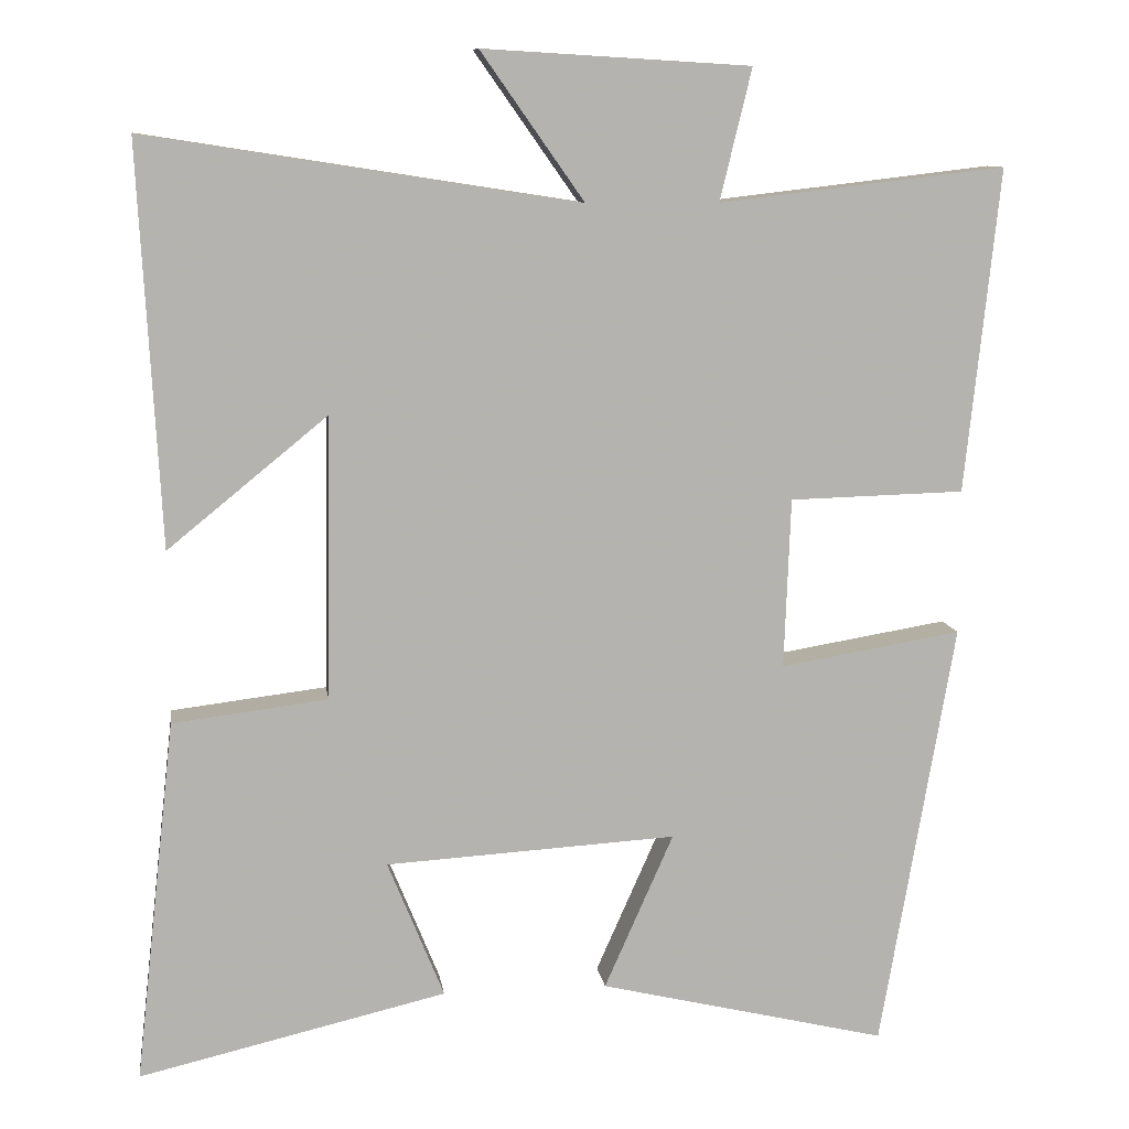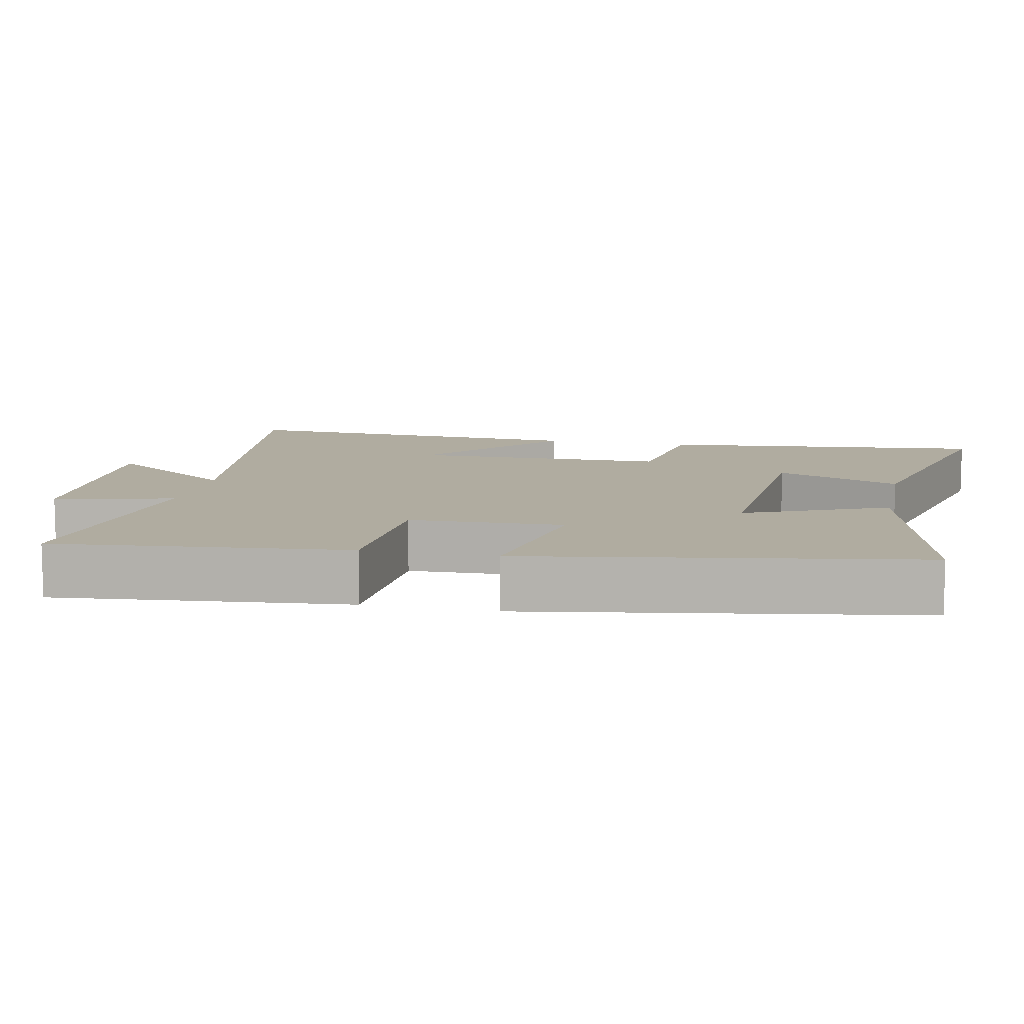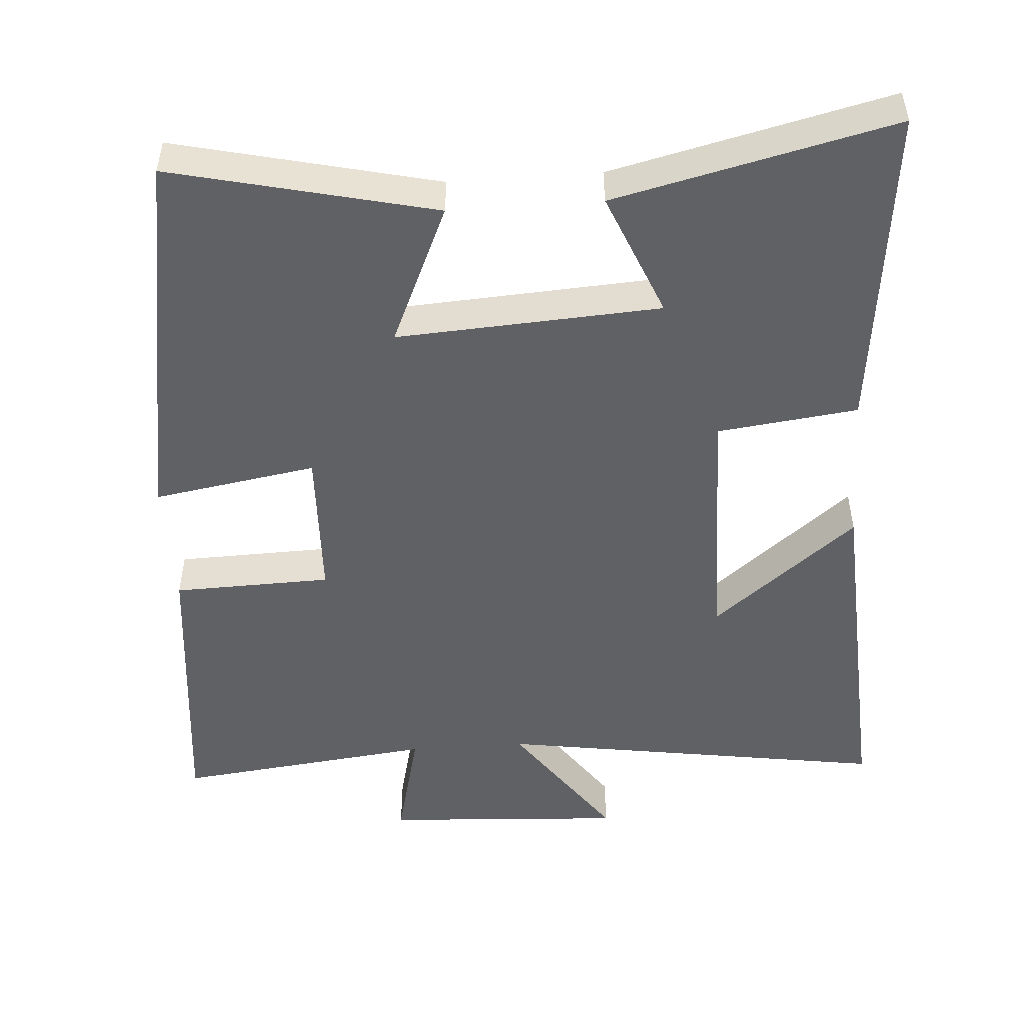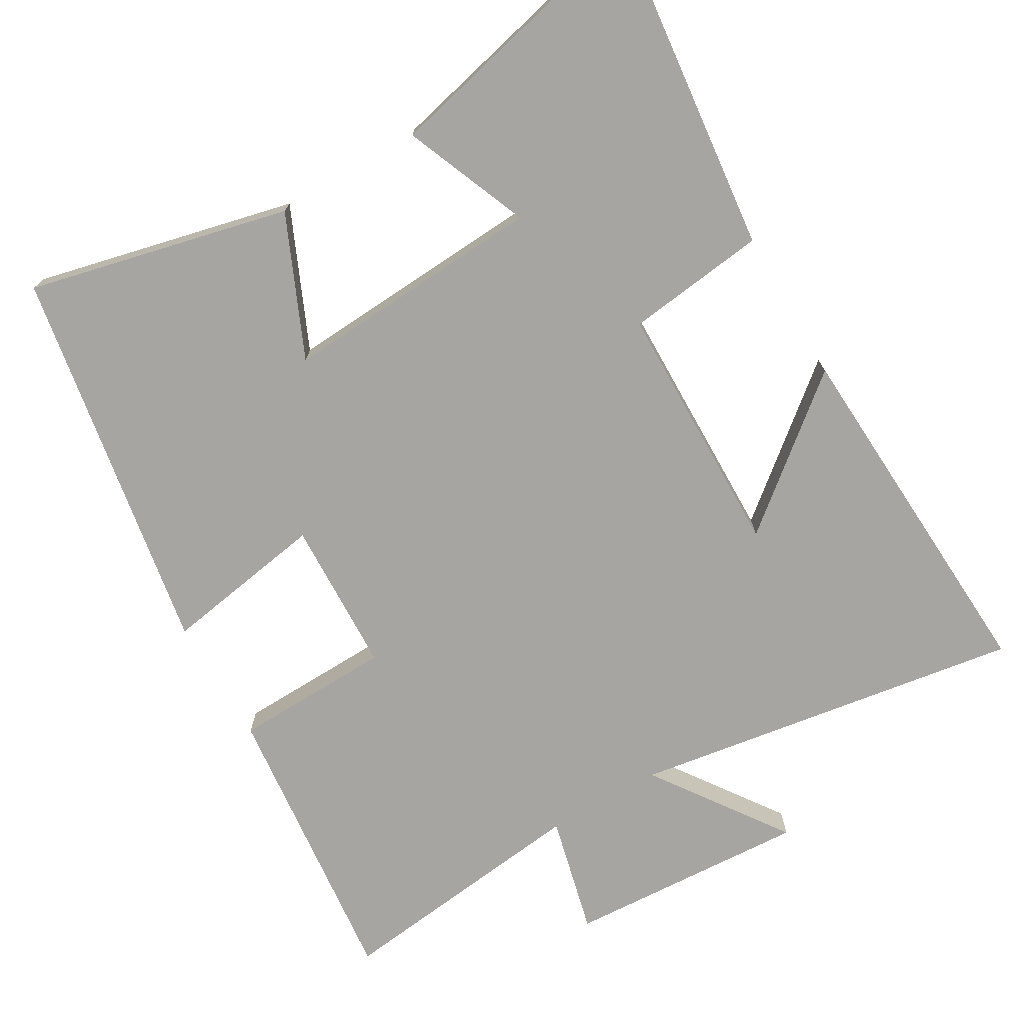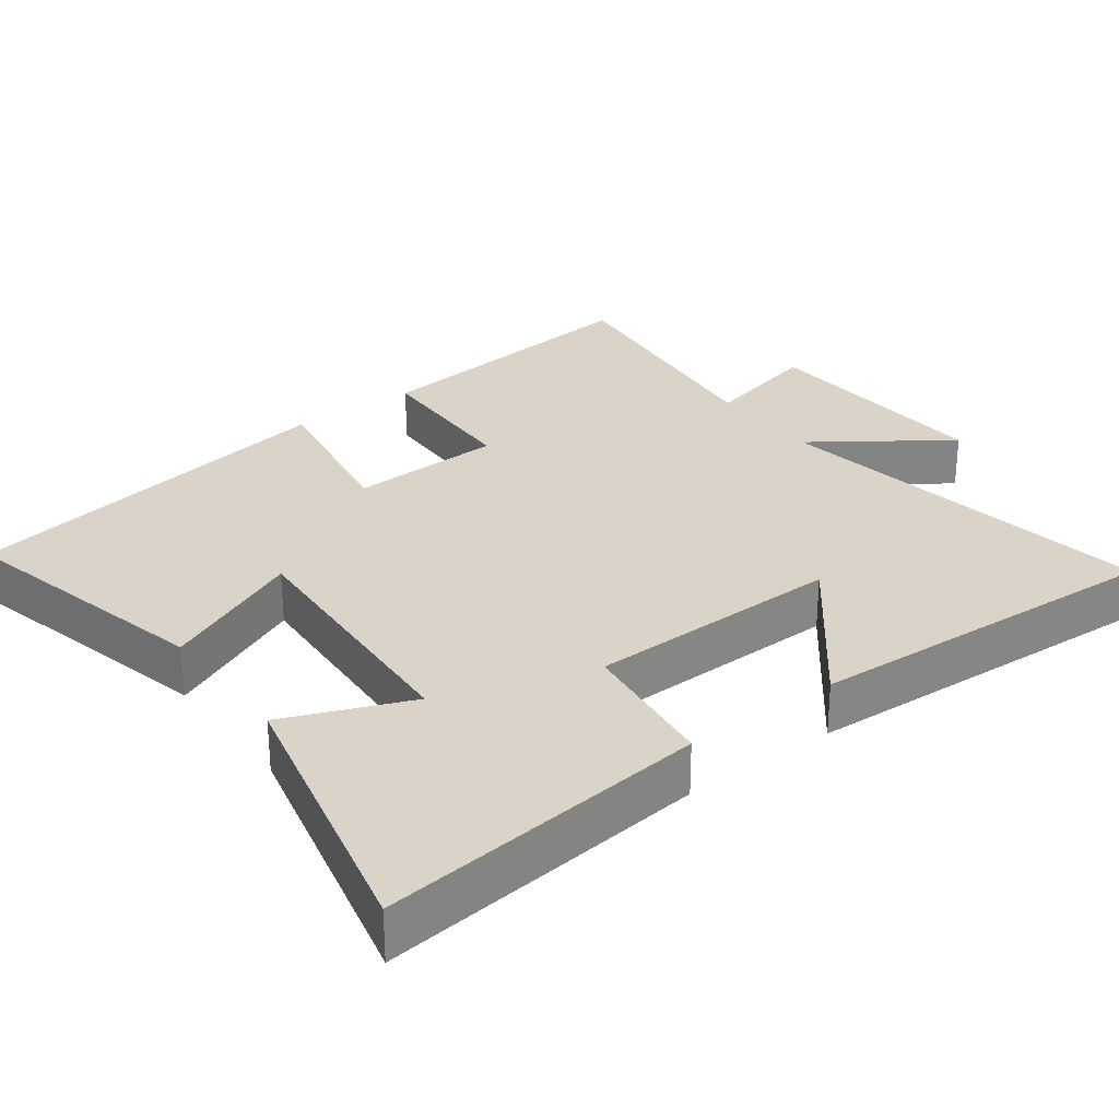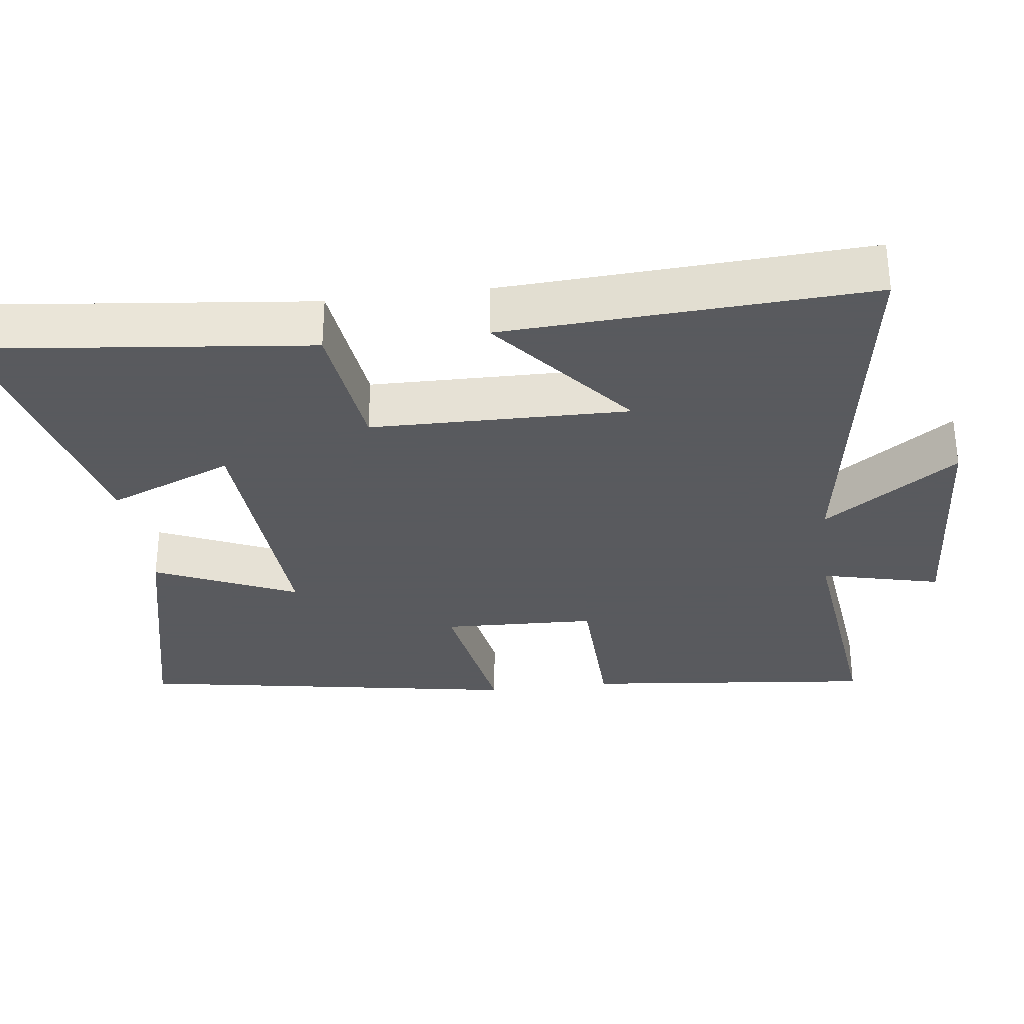
<metadata>
{"format":"obj","ext":"obj","renderer":"f3d","projection":"perspective","resolution":1024,"background":"white","views":[{"elev":10.1,"azim":-7.9,"up":"+Z"},{"elev":10.0,"azim":102.2,"up":"+Y"},{"elev":-49.7,"azim":-175.9,"up":"+Y"},{"elev":-73.7,"azim":-149.7,"up":"+Y"},{"elev":28.7,"azim":-126.8,"up":"+Y"},{"elev":-31.2,"azim":-82.7,"up":"+Y"}]}
</metadata>
<code>
v 0.543 0.07 0.542
v 0.5 0.07 0.135
v 0.28 0.07 0.129
v 0.272 0.07 -0.085
v 0.5 0.07 -0.047
v 0.407 0.07 -0.586
v 0.044 0.07 -0.5
v 0.131 0.07 -0.304
v -0.235 0.07 -0.326
v -0.164 0.07 -0.5
v -0.551 0.07 -0.591
v -0.5 0.07 -0.134
v -0.305 0.07 -0.11
v -0.299 0.07 0.246
v -0.5 0.07 0.082
v -0.527 0.07 0.585
v 0.017 0.07 0.5
v -0.113 0.07 0.685
v 0.223 0.07 0.665
v 0.183 0.07 0.5
v 0.543 0 0.542
v 0.5 0 0.135
v 0.28 0 0.129
v 0.272 0 -0.085
v 0.5 0 -0.047
v 0.407 0 -0.586
v 0.044 0 -0.5
v 0.131 0 -0.304
v -0.235 0 -0.326
v -0.164 0 -0.5
v -0.551 0 -0.591
v -0.5 0 -0.134
v -0.305 0 -0.11
v -0.299 0 0.246
v -0.5 0 0.082
v -0.527 0 0.585
v 0.017 0 0.5
v -0.113 0 0.685
v 0.223 0 0.665
v 0.183 0 0.5
f 17 18 19 20
f 14 15 16
f 14 16 17
f 13 14 17 20
f 9 10 11 12
f 8 9 12 13
f 6 7 8
f 5 6 8
f 4 5 8
f 8 13 20
f 4 8 20
f 3 4 20
f 1 2 3 20
f 40 39 38 37
f 36 35 34
f 37 36 34
f 40 37 34 33
f 32 31 30 29
f 33 32 29 28
f 28 27 26
f 28 26 25
f 28 25 24
f 40 33 28
f 40 28 24
f 40 24 23
f 40 23 22 21
f 1 21 22 2
f 2 22 23 3
f 3 23 24 4
f 4 24 25 5
f 5 25 26 6
f 6 26 27 7
f 7 27 28 8
f 8 28 29 9
f 9 29 30 10
f 10 30 31 11
f 11 31 32 12
f 12 32 33 13
f 13 33 34 14
f 14 34 35 15
f 15 35 36 16
f 16 36 37 17
f 17 37 38 18
f 18 38 39 19
f 19 39 40 20
f 20 40 21 1

</code>
